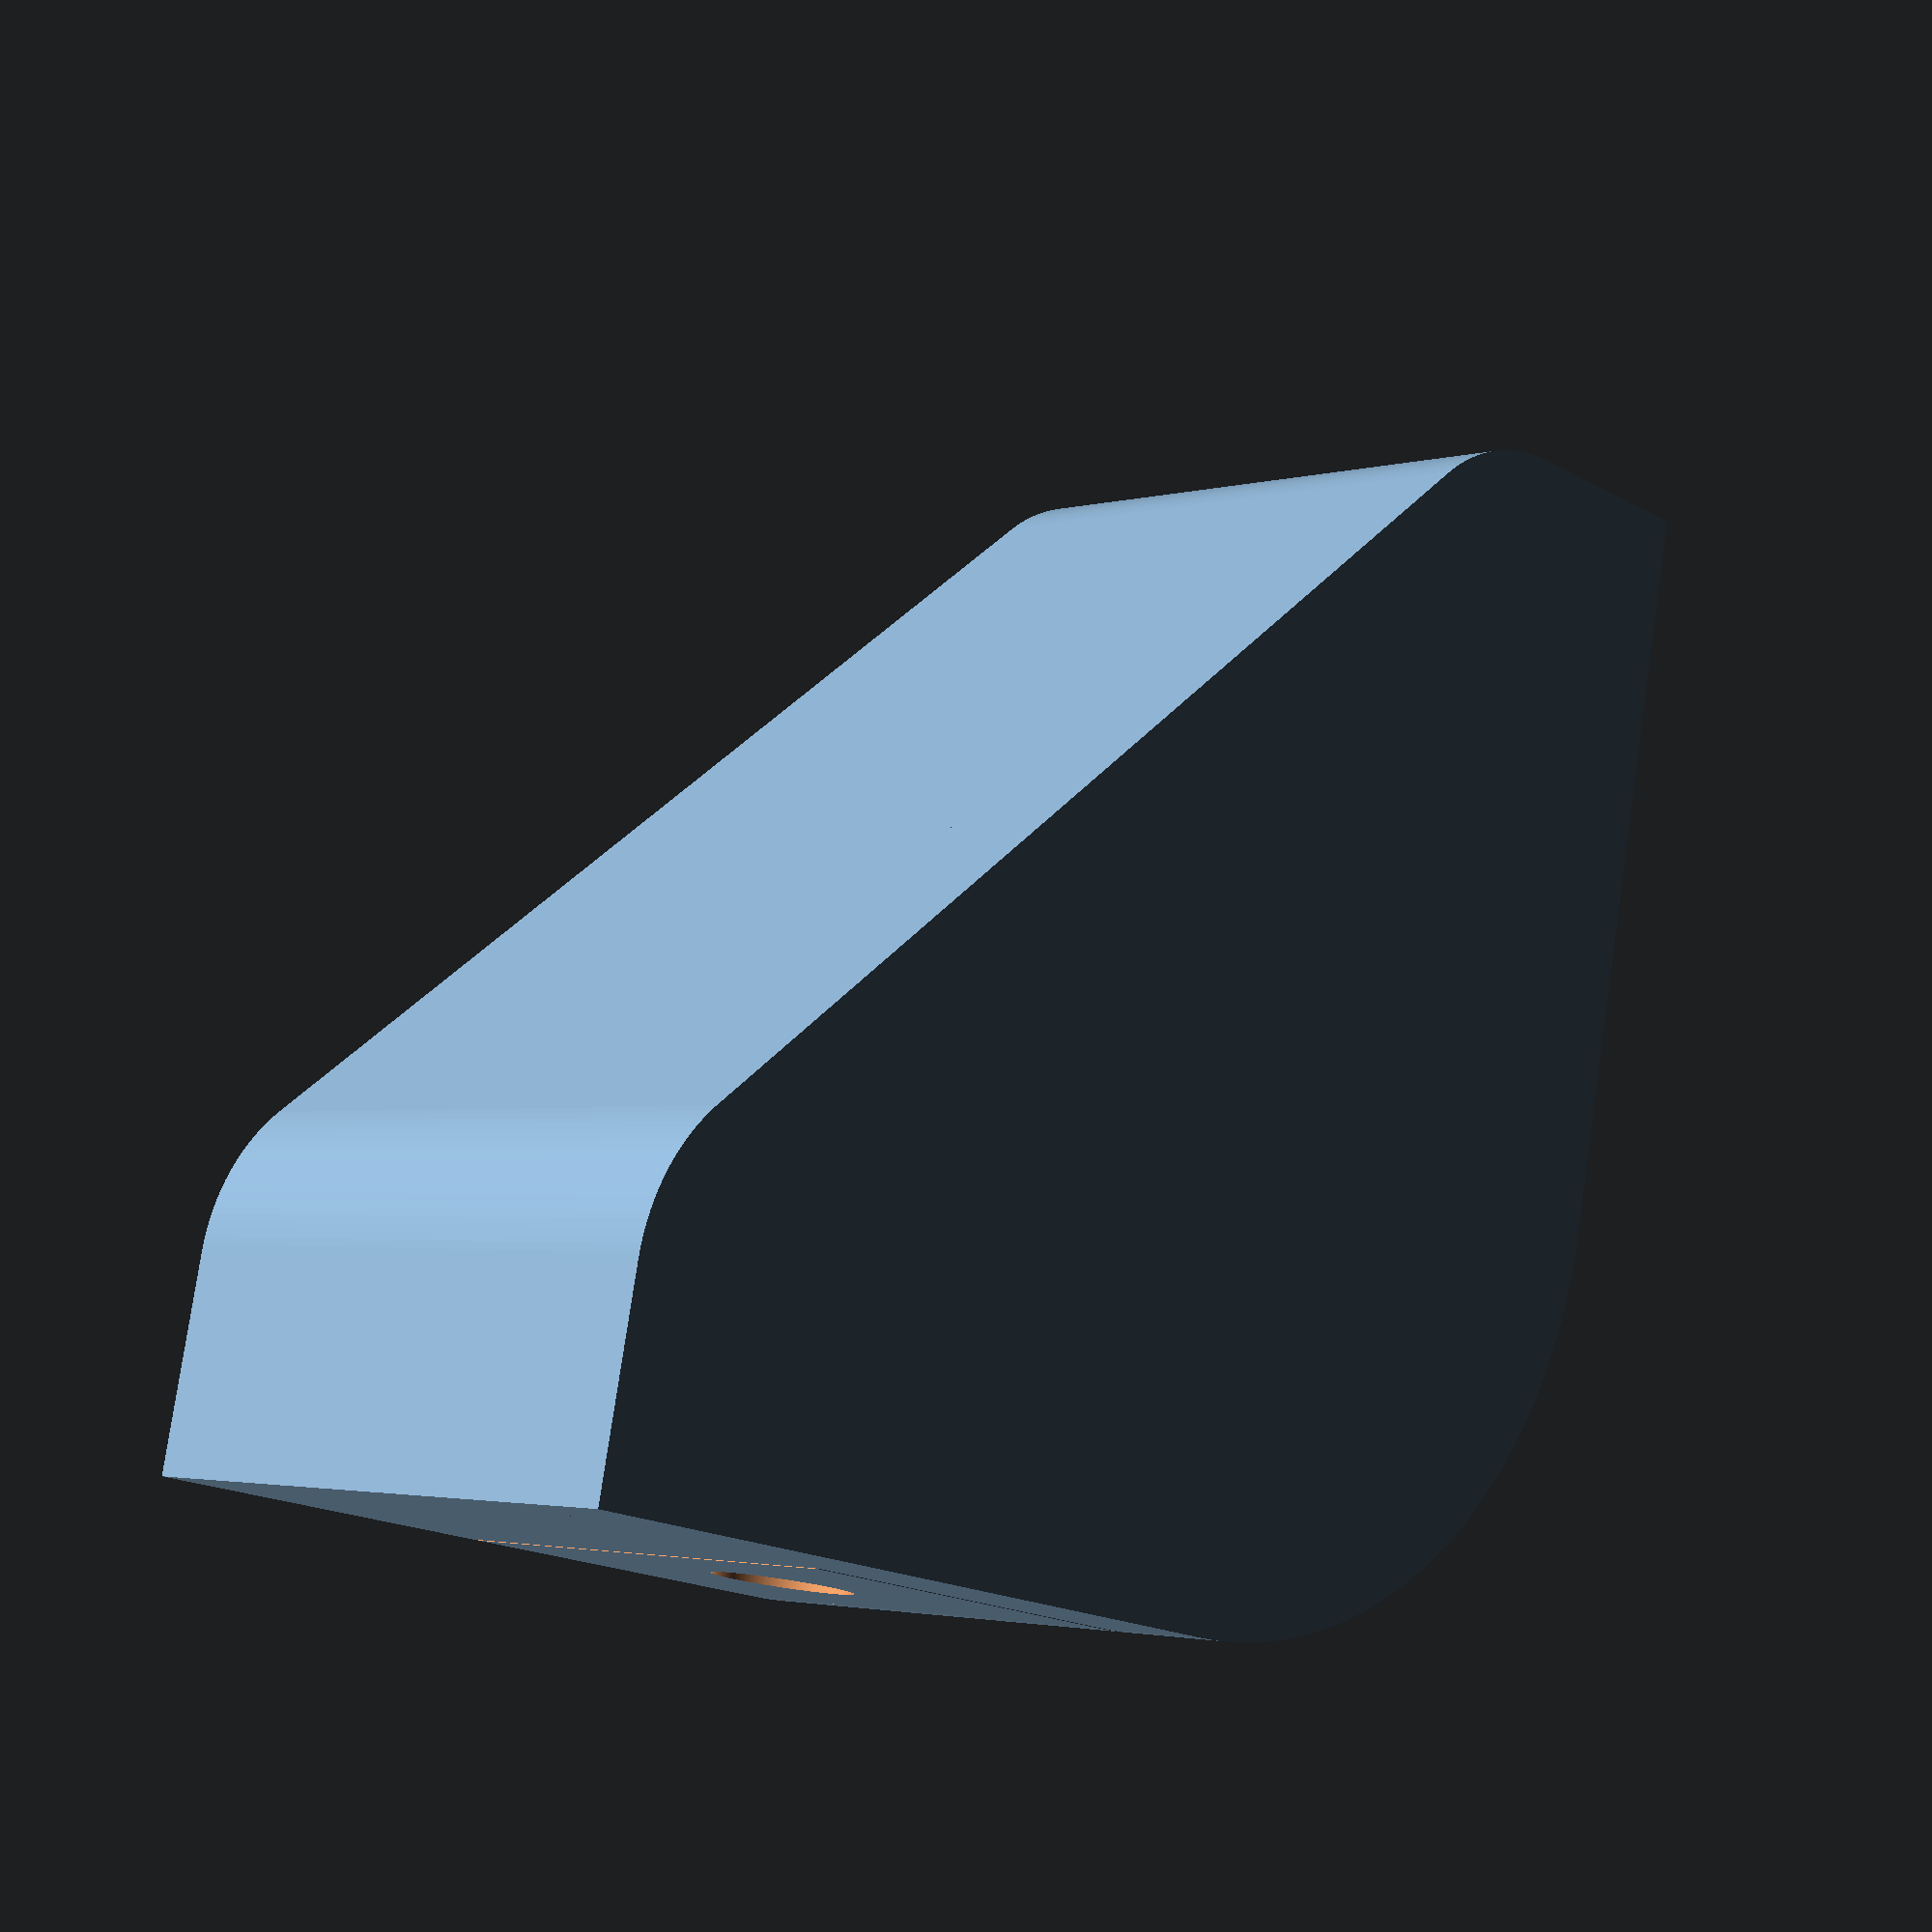
<openscad>
$fn = 180;
eps = 0.01;
eps2 = 2*eps;
height = 14;
Height = 17.5;
tol = 0.2;

x = 15.7;
l_x = 4.75;
y = 8;
d = 4;
D = 8;

r1 = 6;
r2 = 10;
r3 = 14;

// second quadrant from extruded annulus 
module q_cylinder(r_i = r1, r_o = r3, h = 10)
{
    //%cylinder(r = r_o, h = h);
    difference()
    {
        //eps = 1;
        //eps2 = 2;
        cylinder(r = r_o, h = h);
        translate([0, 0, -eps]) cylinder(r = r_i, h = h+eps2);
        translate([0, -eps, -eps]) cube([r_o+eps, r_o+eps2, h+eps2]);
        translate([-eps, -r_o-eps, -eps]) cube([r_o+eps2,r_o+eps2,h+eps2]);
        translate([-r_o-eps, -r_o-eps, -eps]) cube([r_o+eps2,r_o+eps,h+eps2]);
    }
}

//q_cylinder();

// wings to lock piece to the stairs
module wing()
{
    difference()
    {

        z = height-tol;
        //base
        cube([x,y,z]);
        // clip
        translate([x-l_x+eps-tol,y-4+eps-tol,-eps]) cube([l_x+tol,4+tol,z+eps2]);
        // screw hole (inner)

        h1 = 4.5;
        h3 = 1.8;
        h2 = y-h1-h3;
        translate([3.5+d/2,y+eps,z/2]) rotate([90,0,0])
        {
            cylinder(d=d,h=h1+eps2);
            translate([0,0,h1-eps]) cylinder(d1=d,d2=D,h=h2+eps2);
            translate([0,0,h1+h2-eps-eps]) cylinder(d=D,h=h3+eps2+1);
        }
    }
}

//wing();

// inner piece
module inner()
{
    // upper part
    wing();
    // medium part
    translate([0,-r1,0]) q_cylinder(r_i=r1,r_o=r3,h=height-tol);
    // down part
    translate([0-r1,-r1,height-tol]) rotate([0,180,90]) wing();
    
    
}

// outer piece side
module base()
{
    h = Height-height;
    rad = 6;
    // middle
    translate([0,-r1,0]) q_cylinder(r_i=0,r_o=r3,h=h); 
    hull()
    {
        // upper
        cube([x,r3-r1,h]);
        // upper small cube
        translate([x,d,0]) cube([rad,d,h]);
        // upper small q_cylinder
        translate([x,rad-d,0]) rotate([0,0,180]) q_cylinder(r_i = 0, r_o = rad,h=h);
        // lower
        translate([0-r1,-r1,h]) rotate([0,180,90]) cube([x,r3-r1,h]);
        // lower small cube
        translate([-2*d-r1,-2*rad-x,0]) cube([d,rad,h]);
        // lower small q_cylinder
        translate([-d-d,-x-rad,0]) rotate([0,0,180]) q_cylinder(r_i = 0, r_o = rad,h=h);
    }
}

//base();

// outer part to be put on from sides
module outer()
{
    h = Height-height;
    rad = 6;
    // upper locker
    translate([x-l_x,d,h]) cube([l_x,d,height]);

    // down locker
    translate([-r1-d-d,-x-r1,h]) cube([d,l_x,height]);
    
    // medium part
    difference()
    {
        hull()
        {   
            // upper part cube
            translate([x,rad-d,h]) cube([rad,rad,height]);
            // upper part q_cylinder
            translate([x,rad-d,h]) rotate([0,0,180]) q_cylinder(r_i = 0, r_o = rad,h=height);
            // down part cube
            translate([-2*d-r1,-2*rad-x,h]) cube([rad,rad,height]);
            // down part q_cylinder
            translate([-d-d,-x-rad,h]) rotate([0,0,180]) q_cylinder(r_i = 0, r_o = rad,h=height);
        };
        // upper tongue hole
        translate([0, -tol, h-eps]) cube([x+tol,d+tol,height+eps2]);
        // down tongue hole
        translate([-r1-d, -r1-x-tol, h-eps]) cube([d+tol,x+tol,height+eps2]);
        // rod hole
        translate([0,-r1,h-eps]) cylinder(r=r1,h=height+eps2);
    }
    
    // lower part
    base();
}

translate([0,0,Height-height+tol]) inner();
outer();

//translate([0,20,0])
//q_cylinder();


</openscad>
<views>
elev=182.4 azim=78.1 roll=45.1 proj=p view=wireframe
</views>
